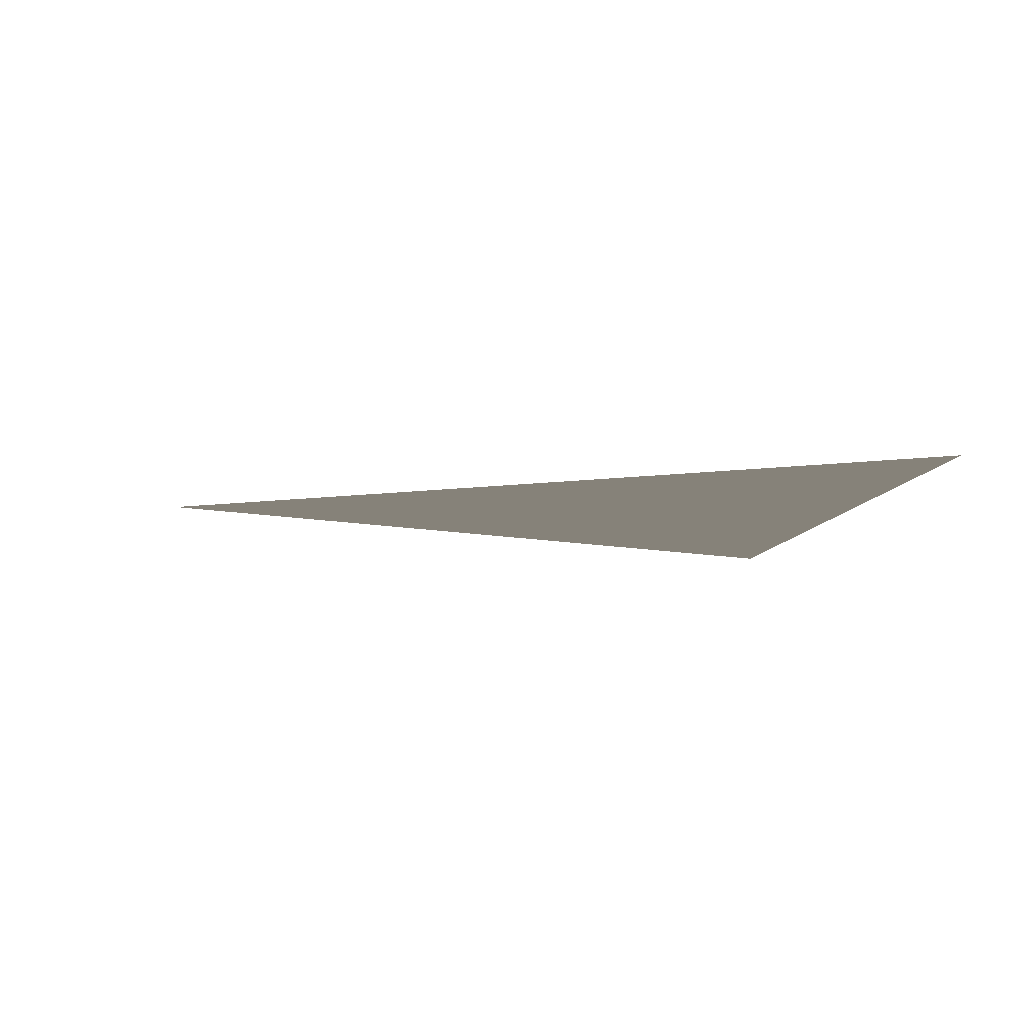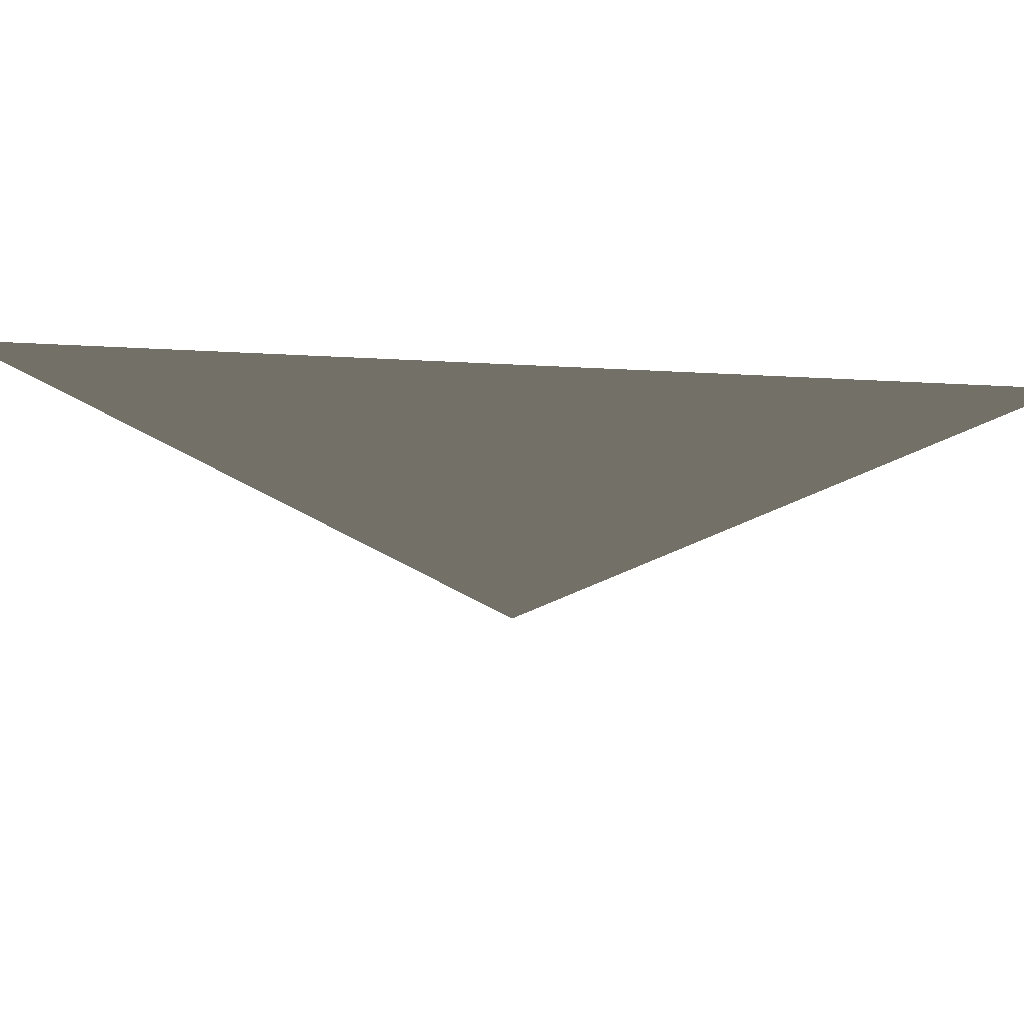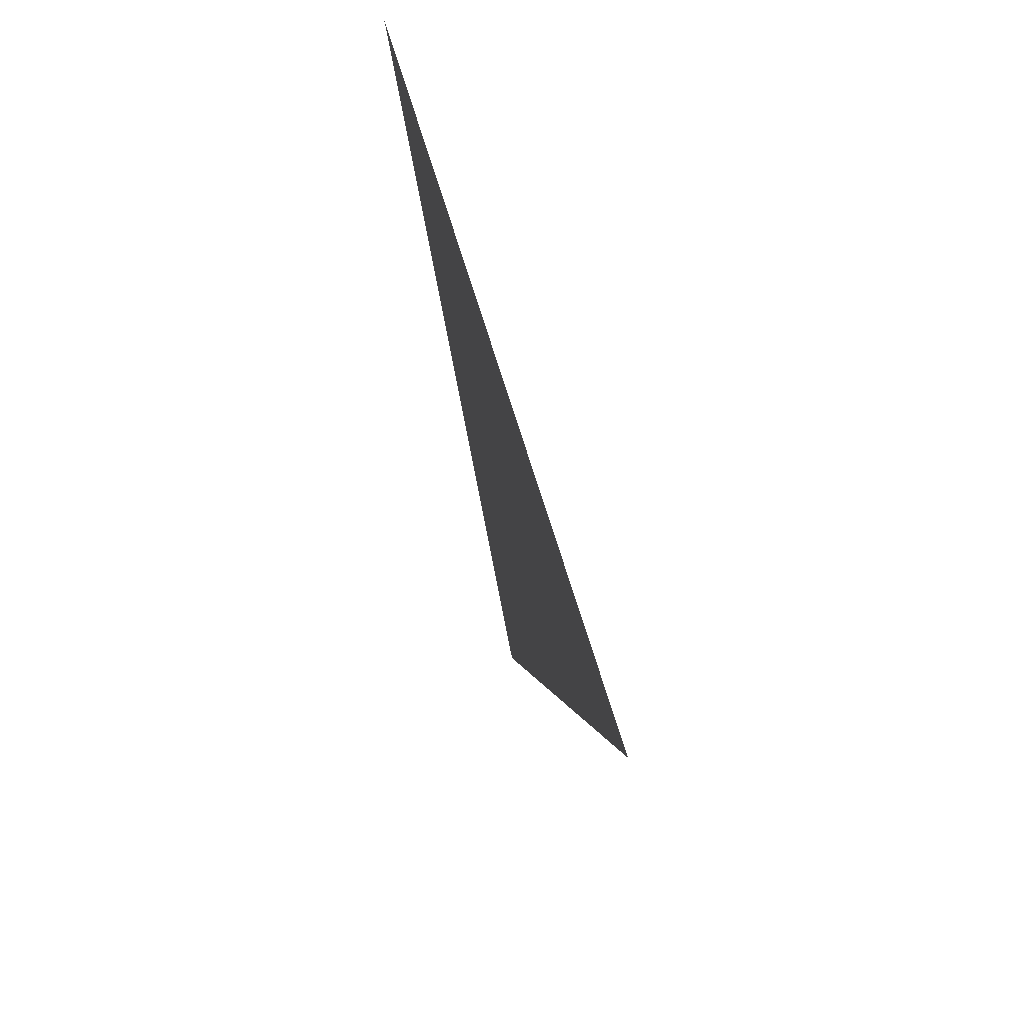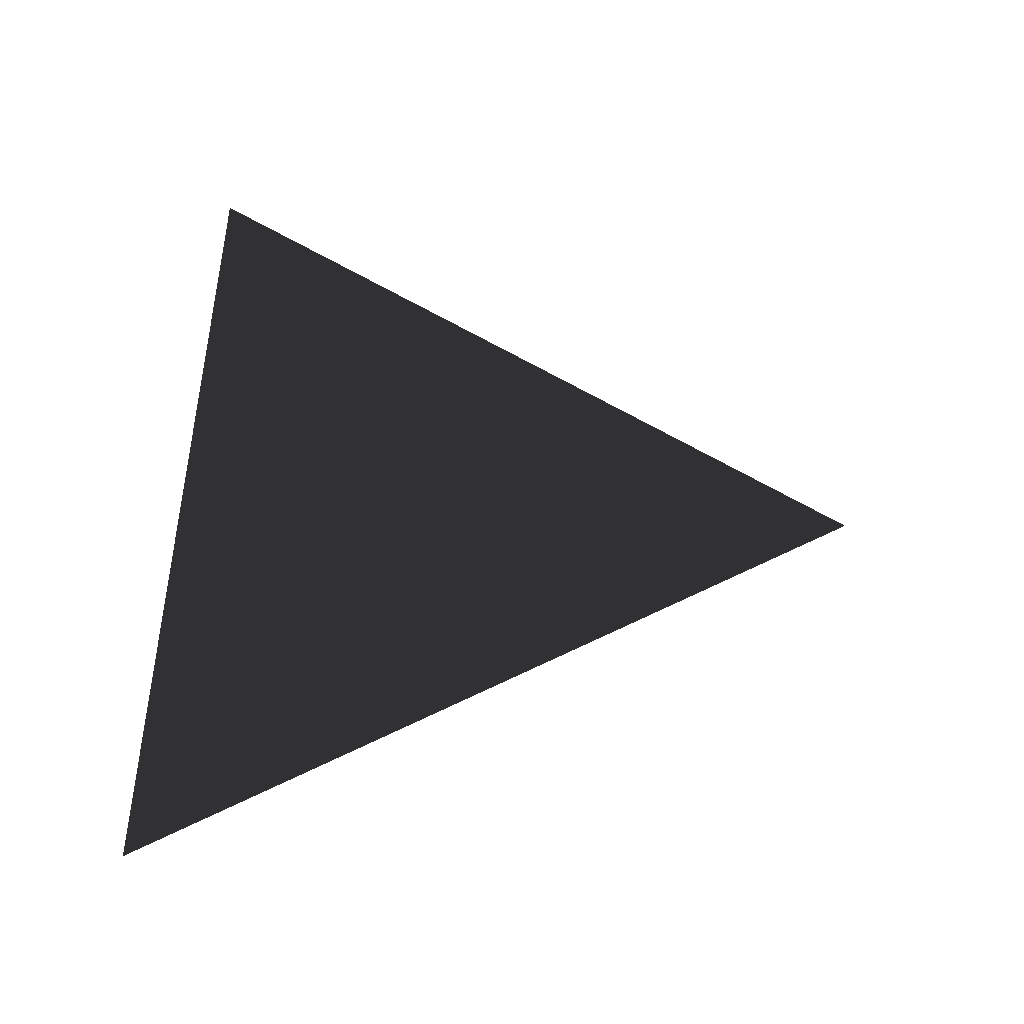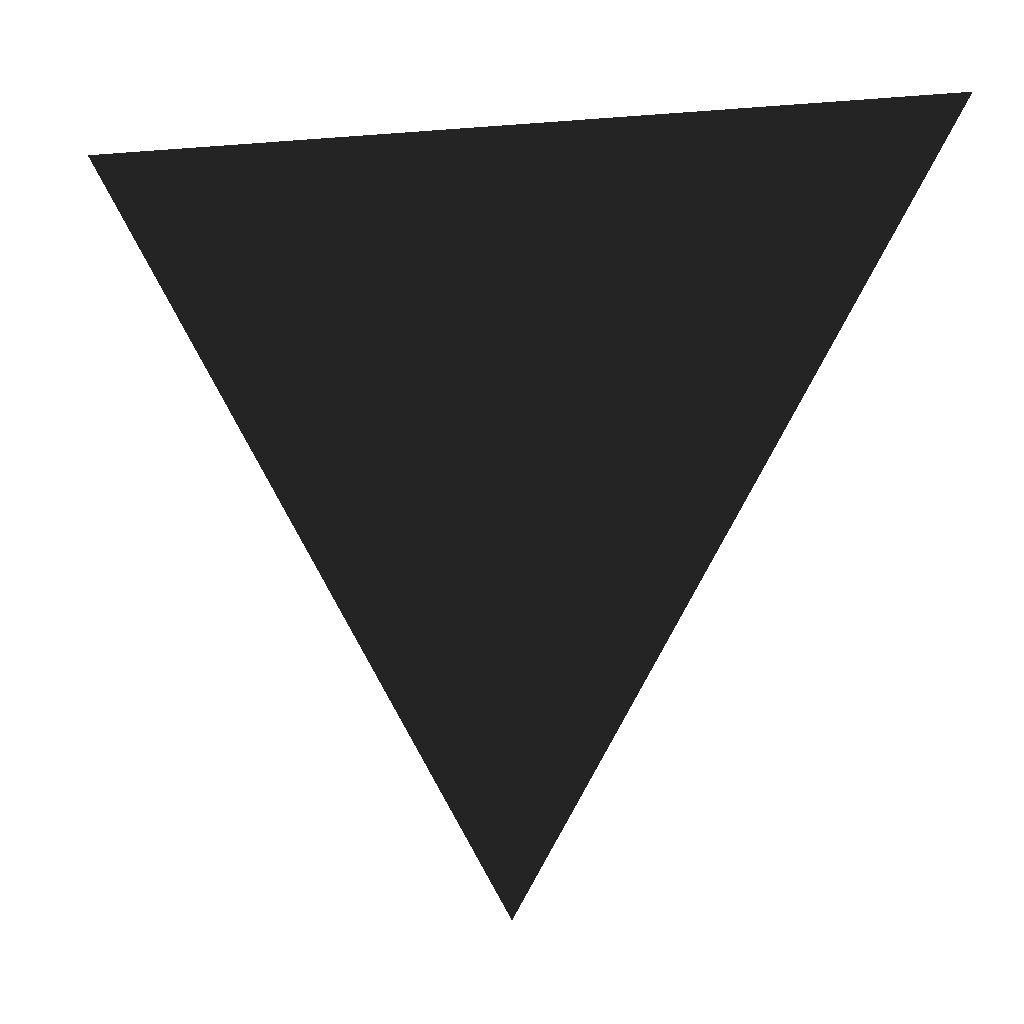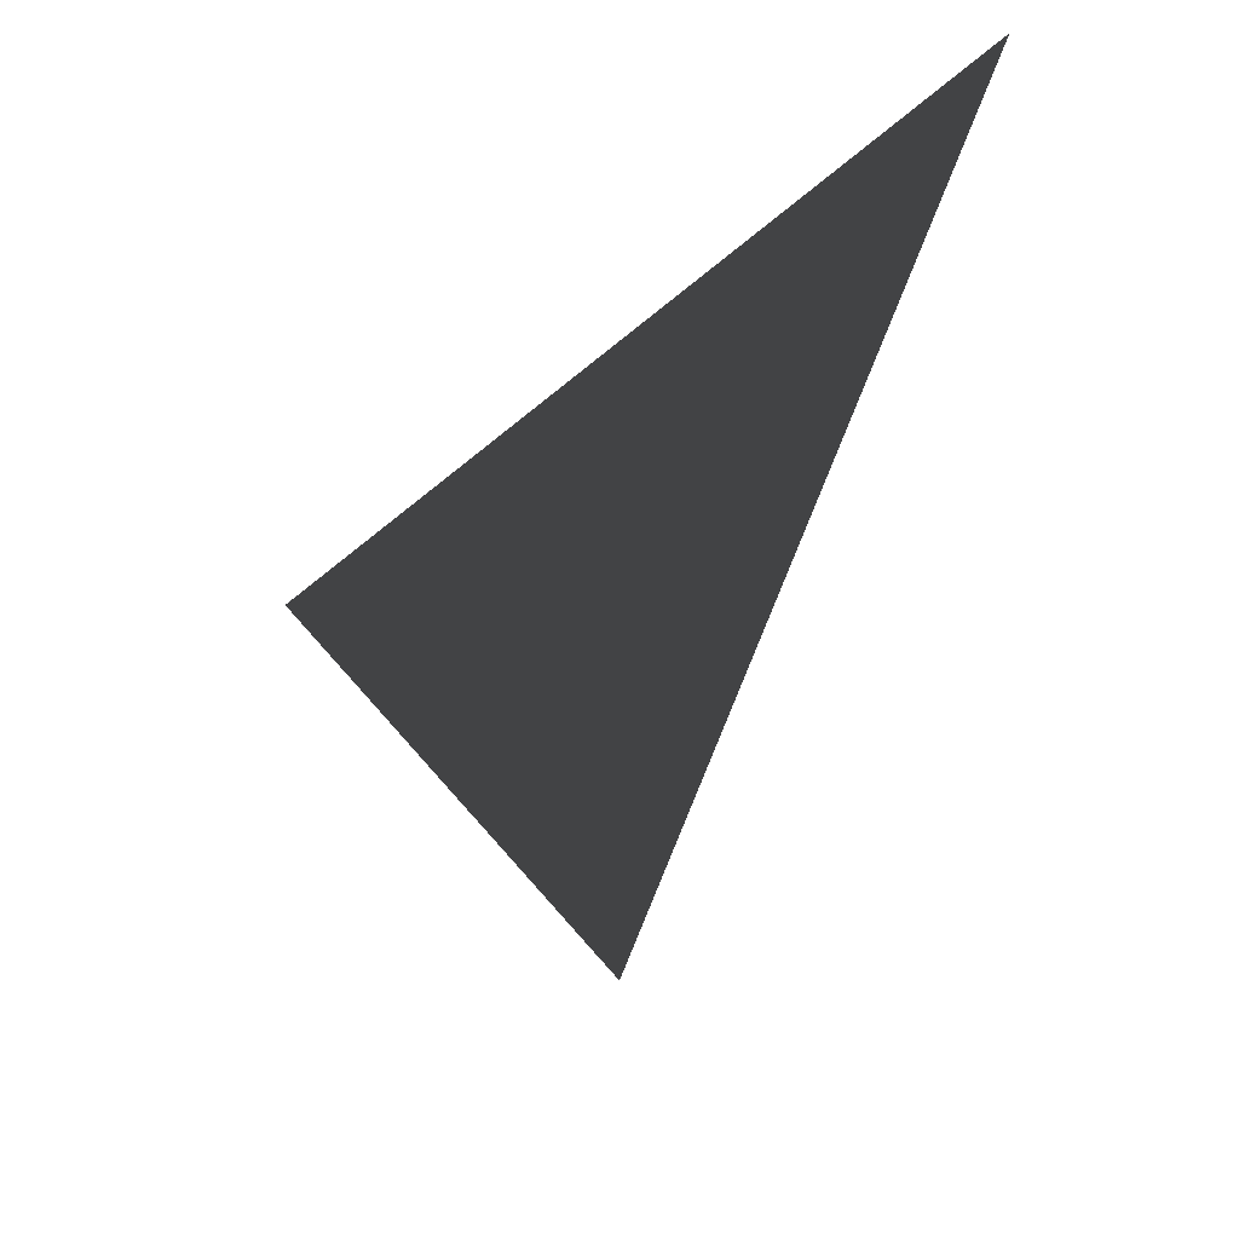
<metadata>
{"format":"obj","ext":"obj","renderer":"f3d","projection":"perspective","resolution":1024,"background":"white","views":[{"elev":-7.8,"azim":83.8,"up":"+Z"},{"elev":72.1,"azim":-177.3,"up":"+Y"},{"elev":-72.3,"azim":107.7,"up":"+Y"},{"elev":57.7,"azim":-87.2,"up":"+Z"},{"elev":-9.1,"azim":-167.3,"up":"+Y"},{"elev":-49.8,"azim":43.7,"up":"+Y"}]}
</metadata>
<code>
g triangle
v 0.8 0.6928 0
v 0 -0.6928 0
v -0.8 0.6928 0
f 1 2 3

</code>
